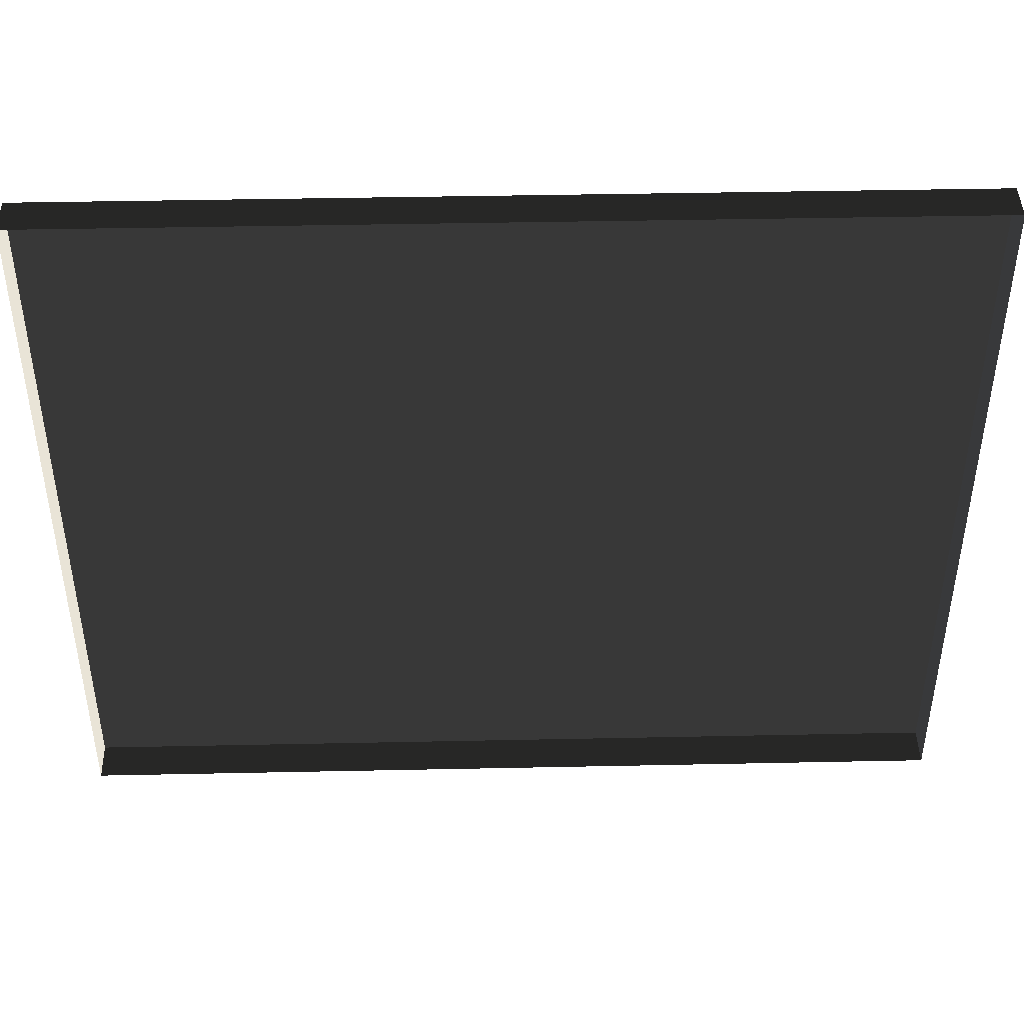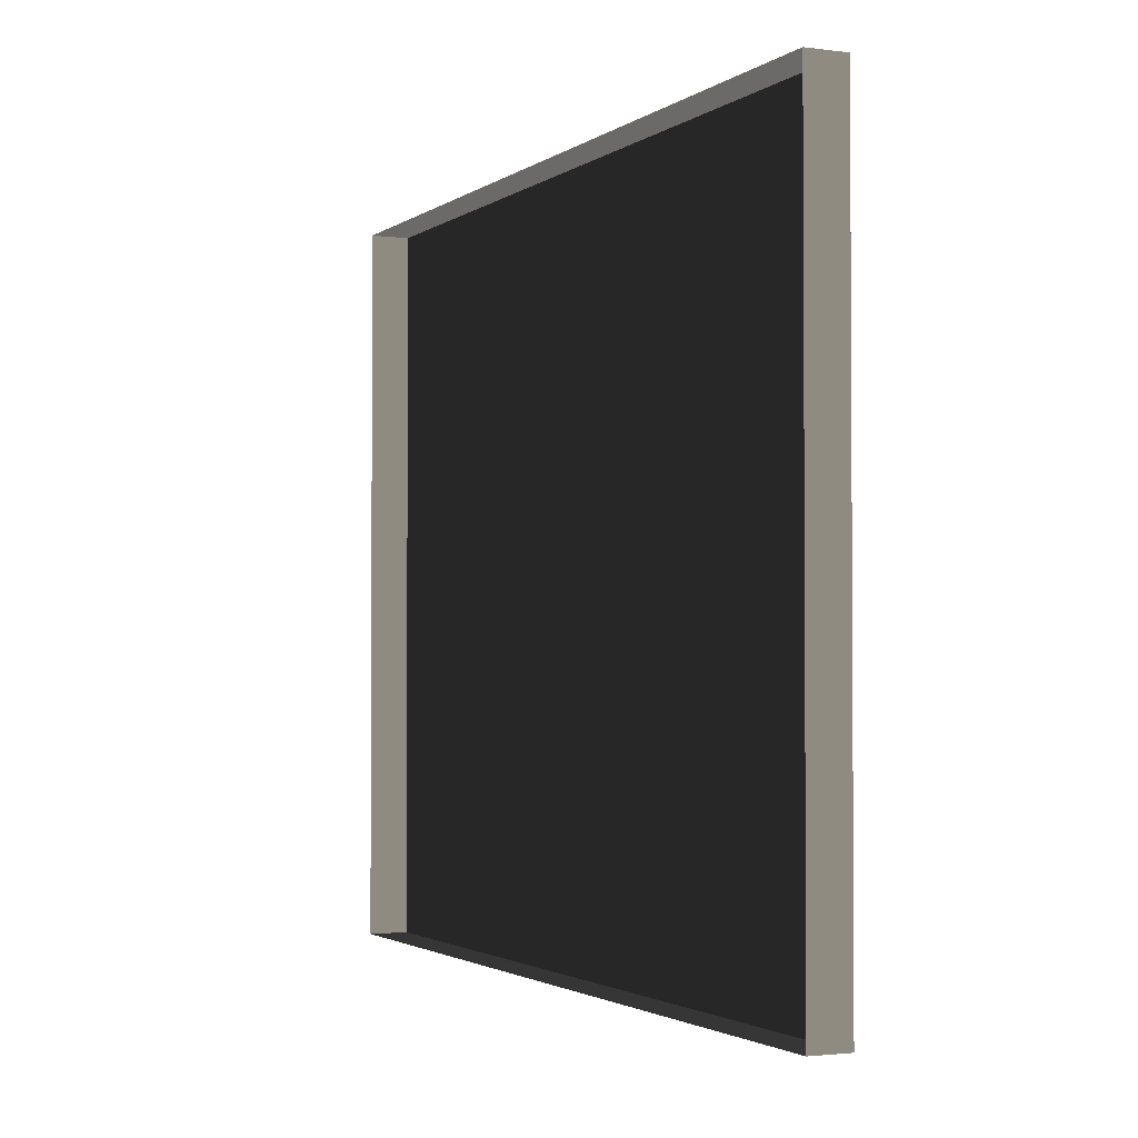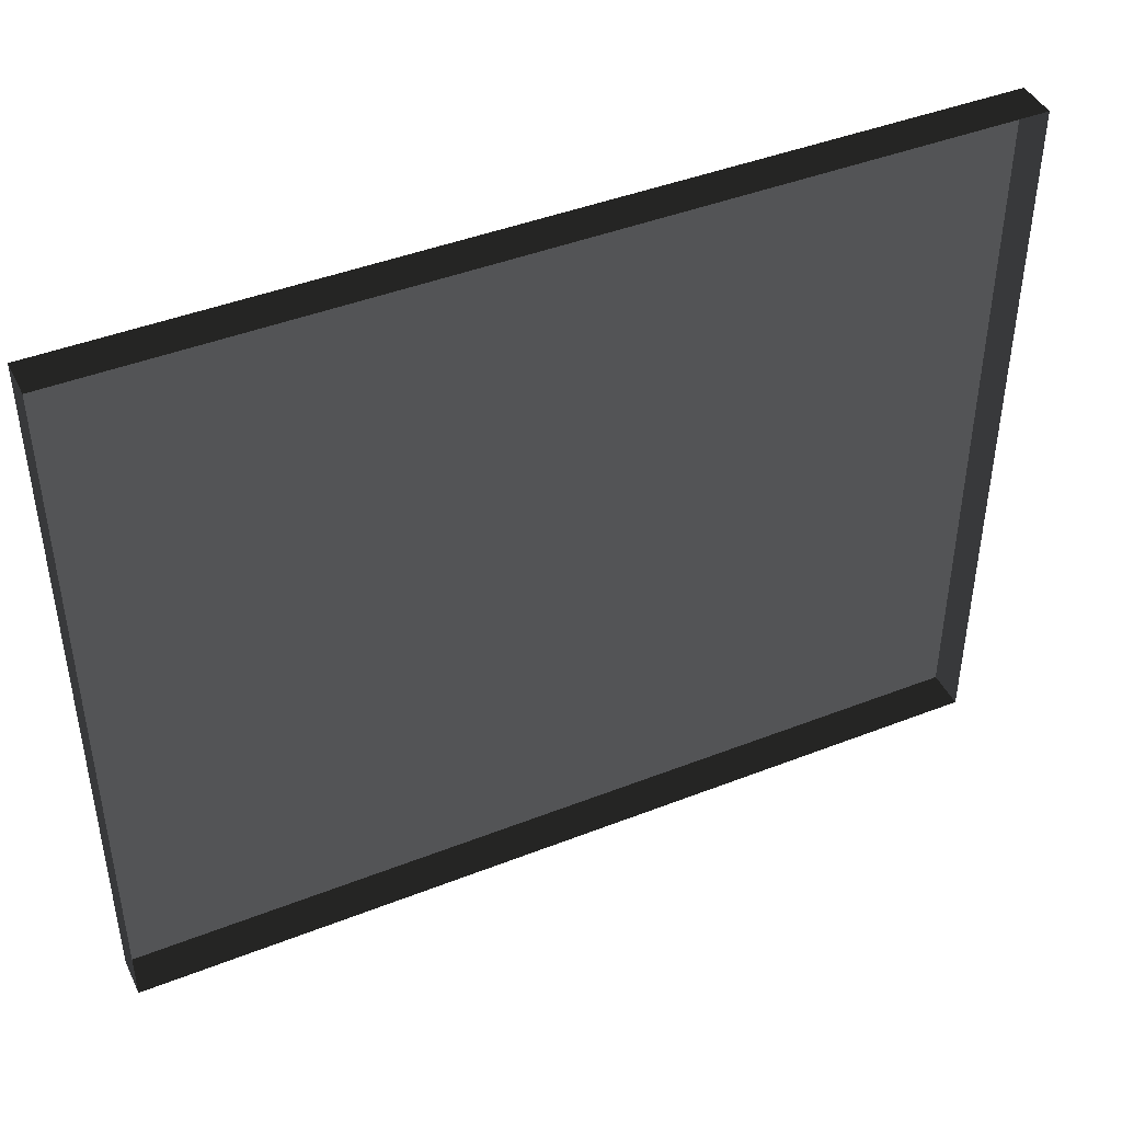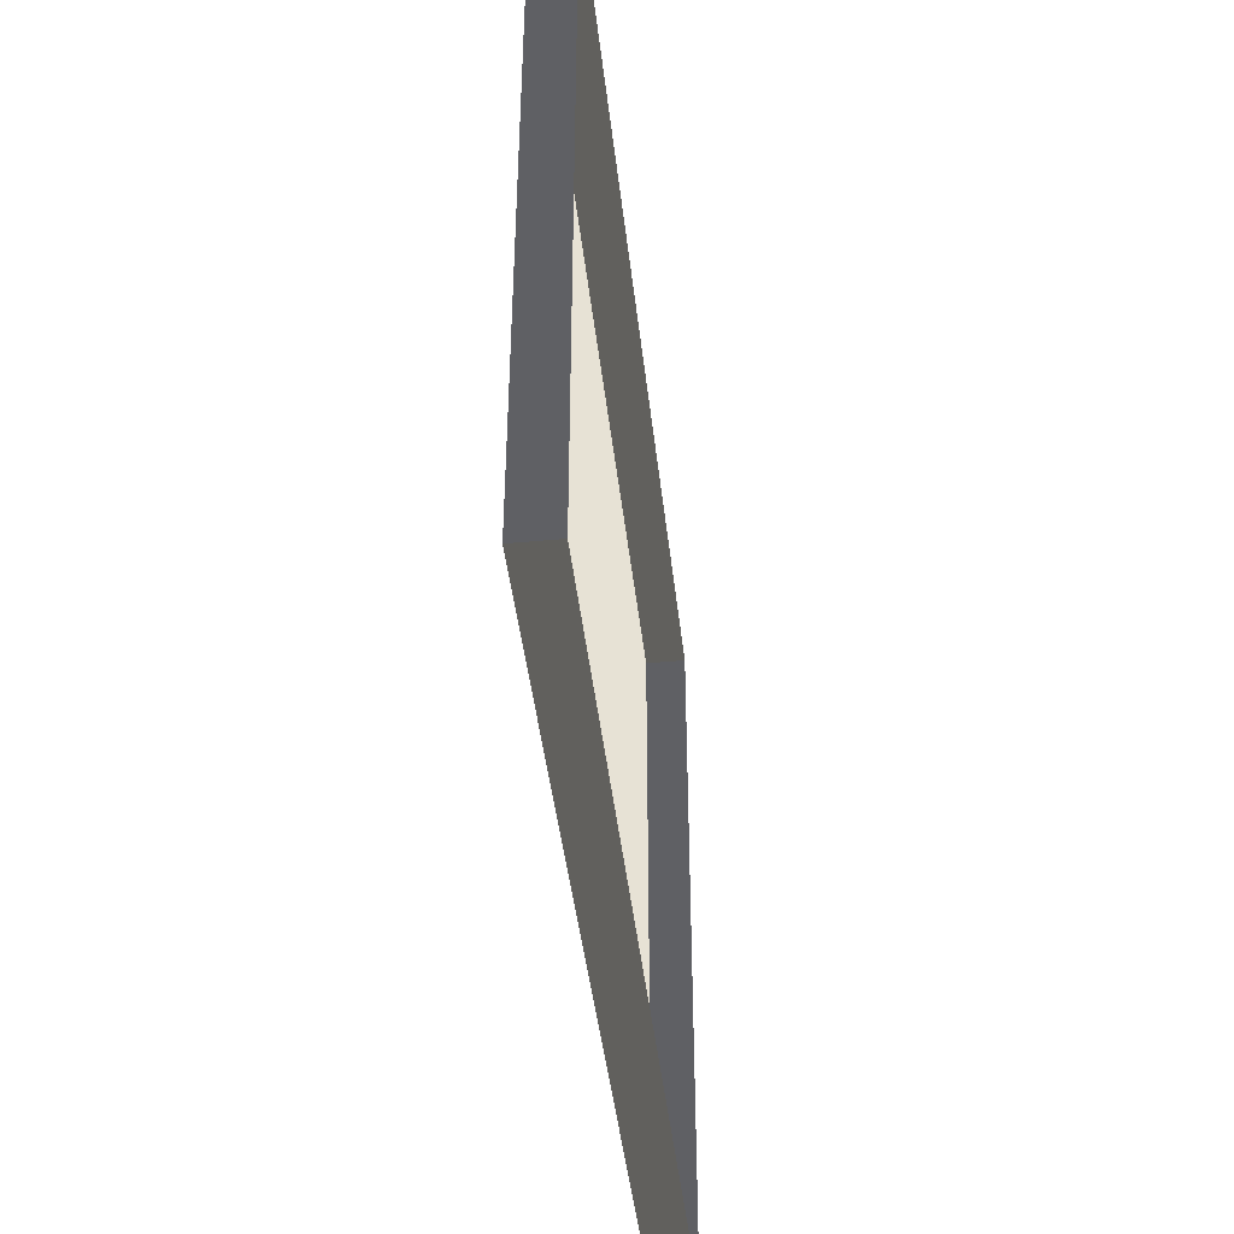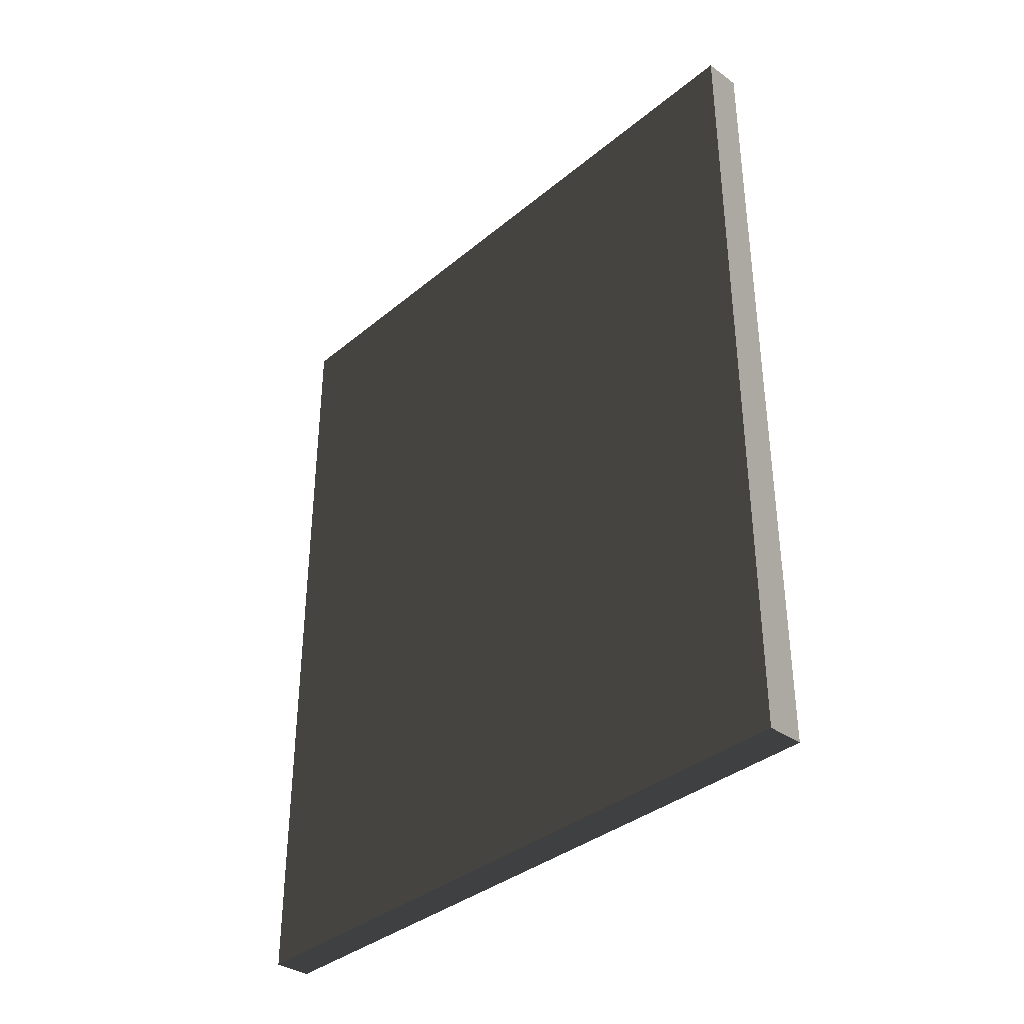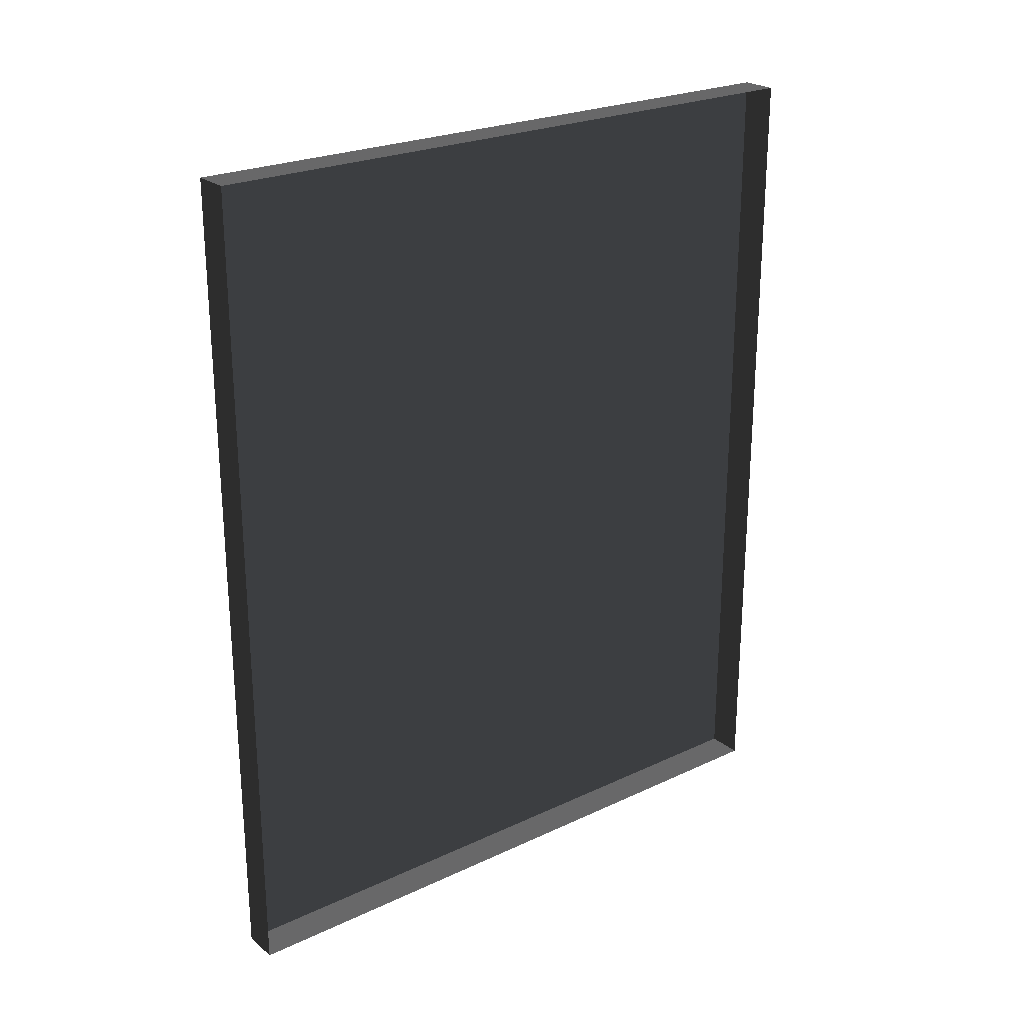
<metadata>
{"format":"obj","ext":"obj","renderer":"f3d","projection":"perspective","resolution":1024,"background":"white","views":[{"elev":43.4,"azim":-91.4,"up":"+Y"},{"elev":-2.1,"azim":-24.9,"up":"+Y"},{"elev":43.5,"azim":-114.8,"up":"+Y"},{"elev":-44.0,"azim":-173.6,"up":"+Y"},{"elev":-36.2,"azim":137.0,"up":"+Z"},{"elev":24.2,"azim":-127.7,"up":"+Z"}]}
</metadata>
<code>
v -0.9378 5.262 -0.2908
v -0.9378 5.262 -2.561
v -0.9378 3.409 -2.561
v -0.9378 3.409 -0.2908
v -0.9378 5.262 -0.2908
v -0.9378 3.409 -0.2908
v -1.039 3.409 -0.2908
v -1.039 5.262 -0.2908
v -0.9378 3.409 -0.2908
v -0.9378 3.409 -2.561
v -1.039 3.409 -2.561
v -1.039 3.409 -0.2908
v -0.9378 5.262 -2.561
v -0.9378 5.262 -0.2908
v -1.039 5.262 -0.2908
v -1.039 5.262 -2.561
v -0.9378 3.409 -2.561
v -0.9378 5.262 -2.561
v -1.039 5.262 -2.561
v -1.039 3.409 -2.561
g Building_small_t1.030_33391_581
f 1 3 2
f 1 4 3
f 5 7 6
f 5 8 7
f 9 11 10
f 9 12 11
f 13 15 14
f 13 16 15
f 17 19 18
f 17 20 19

</code>
